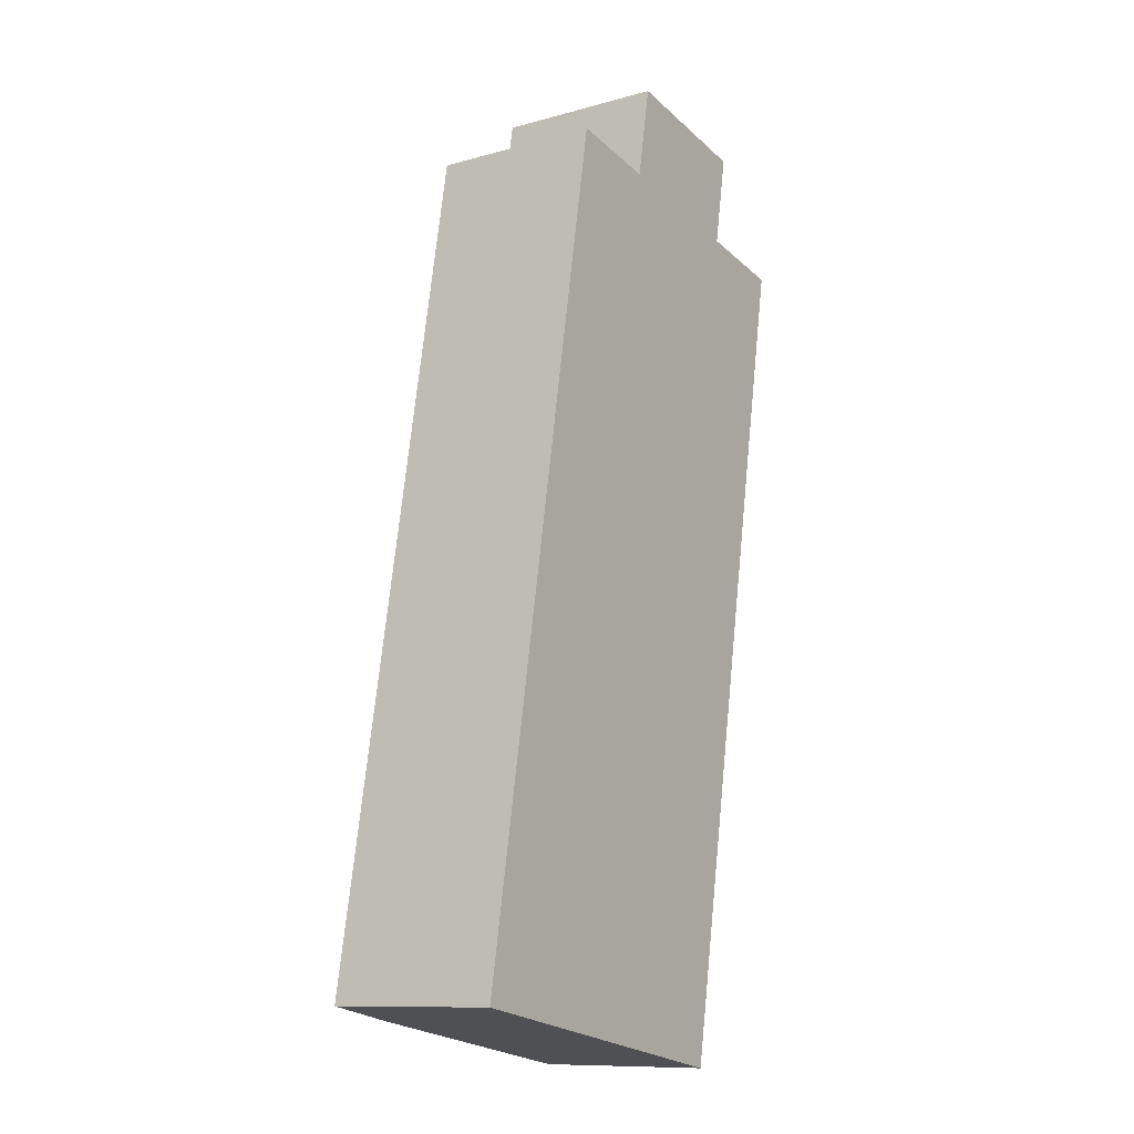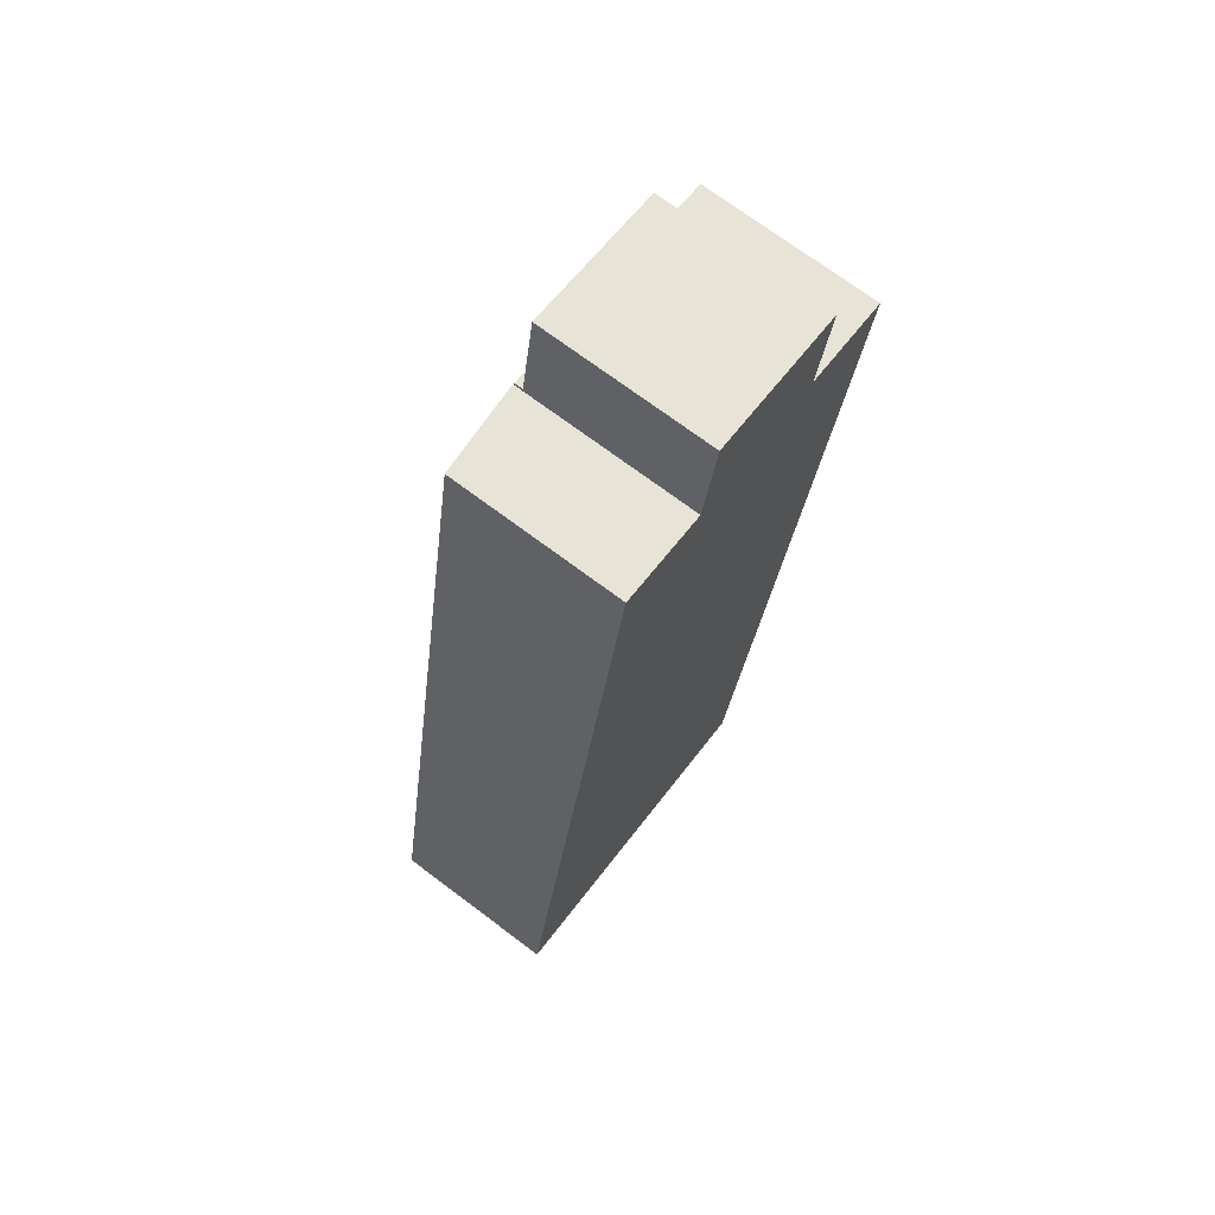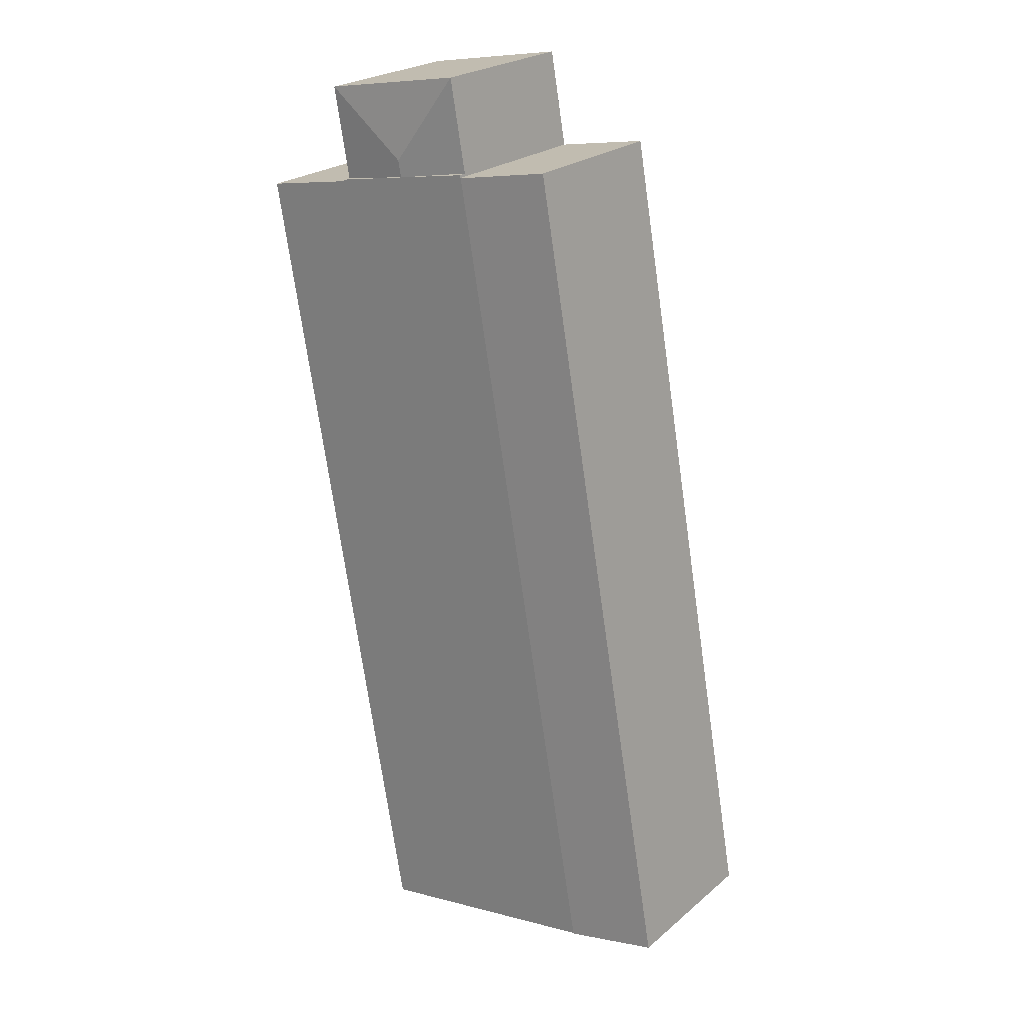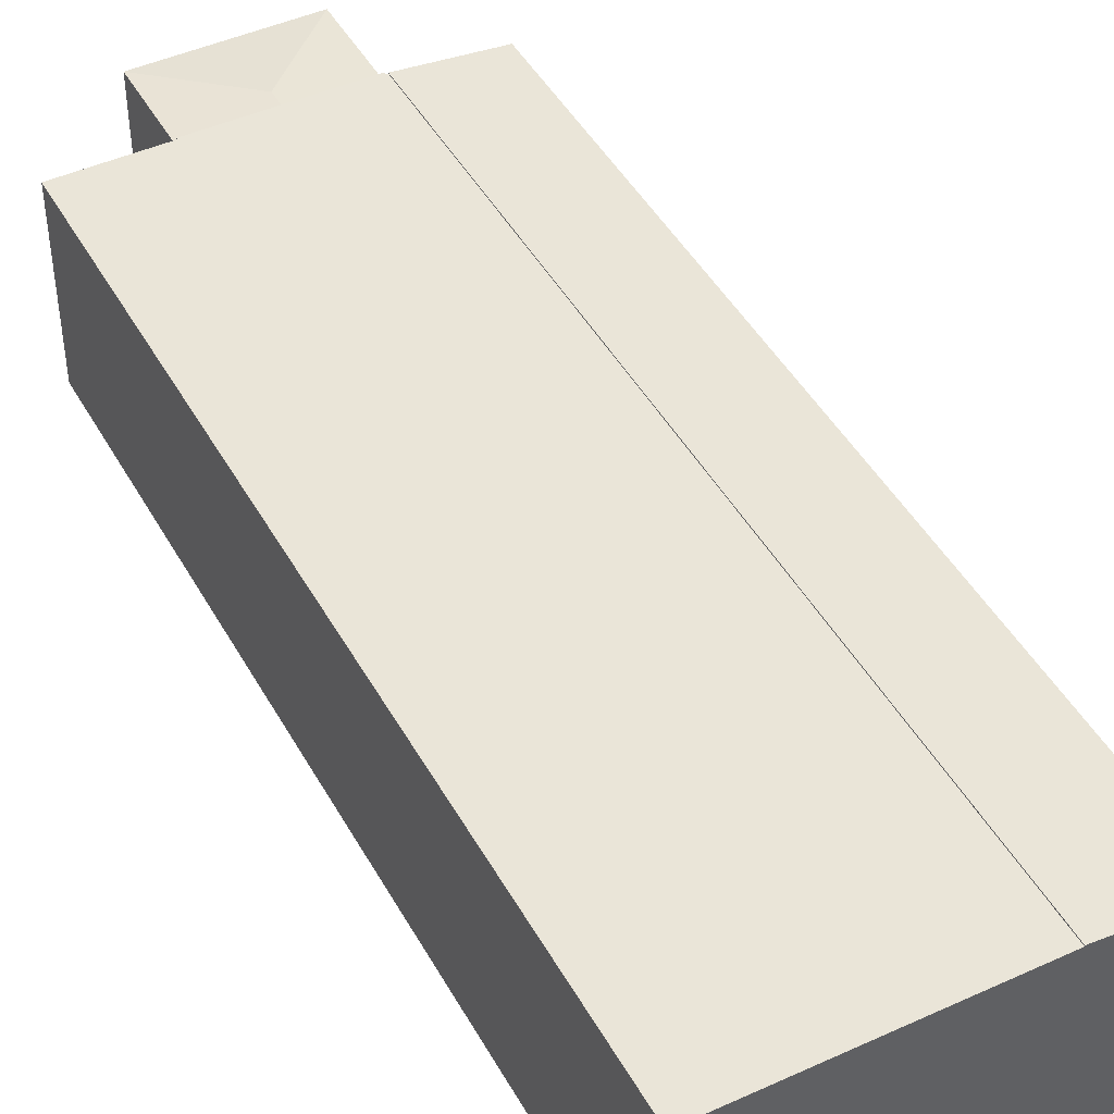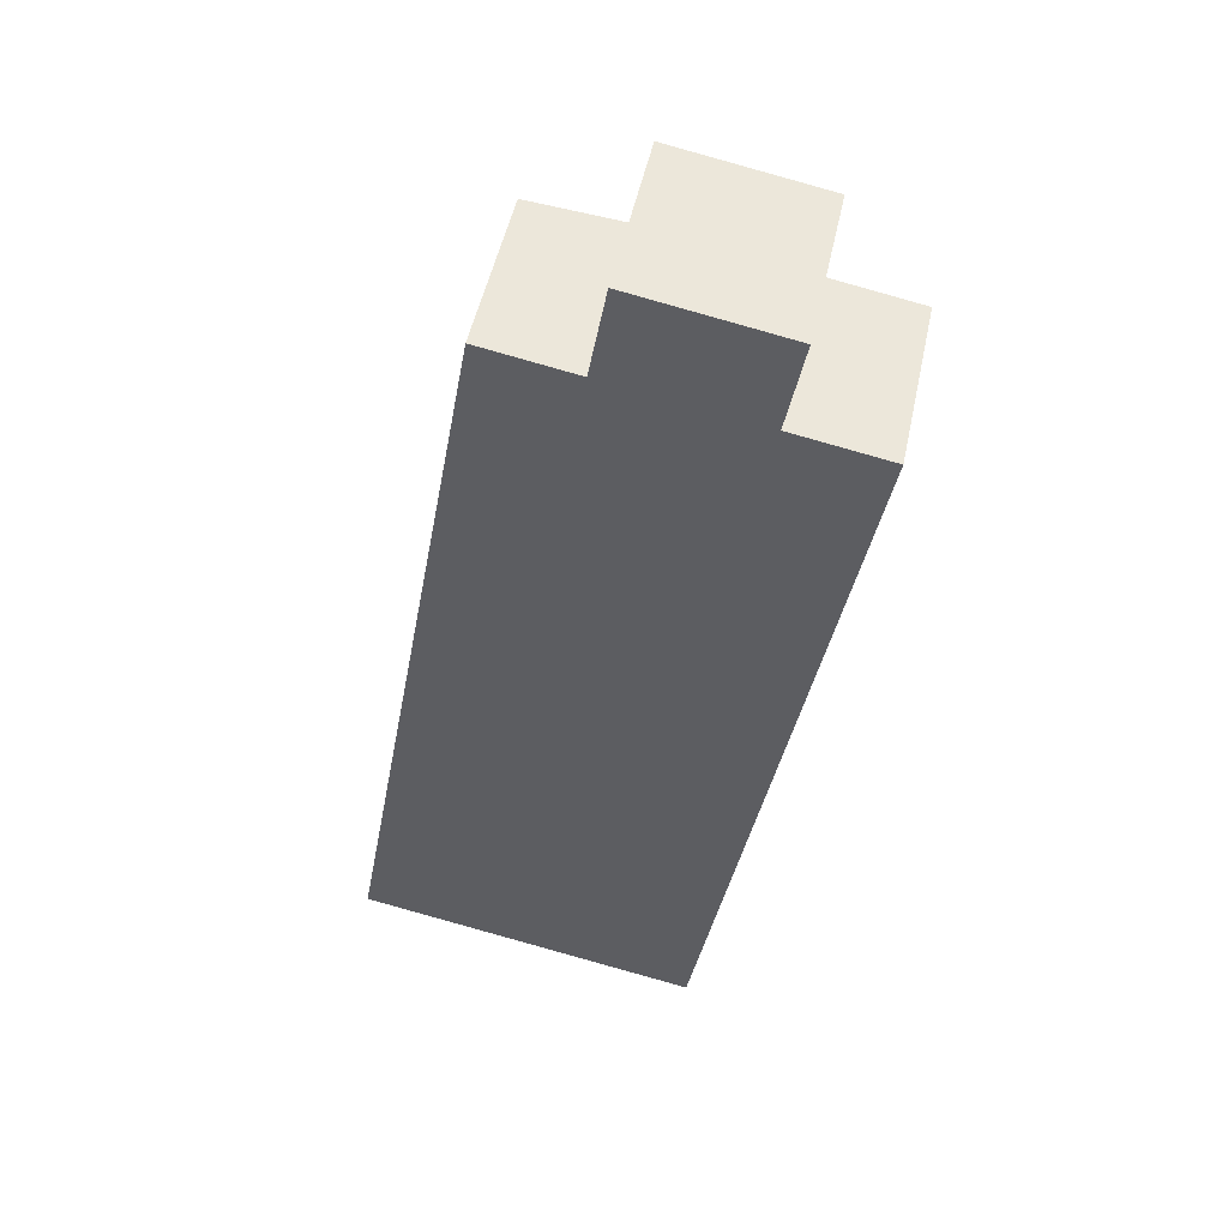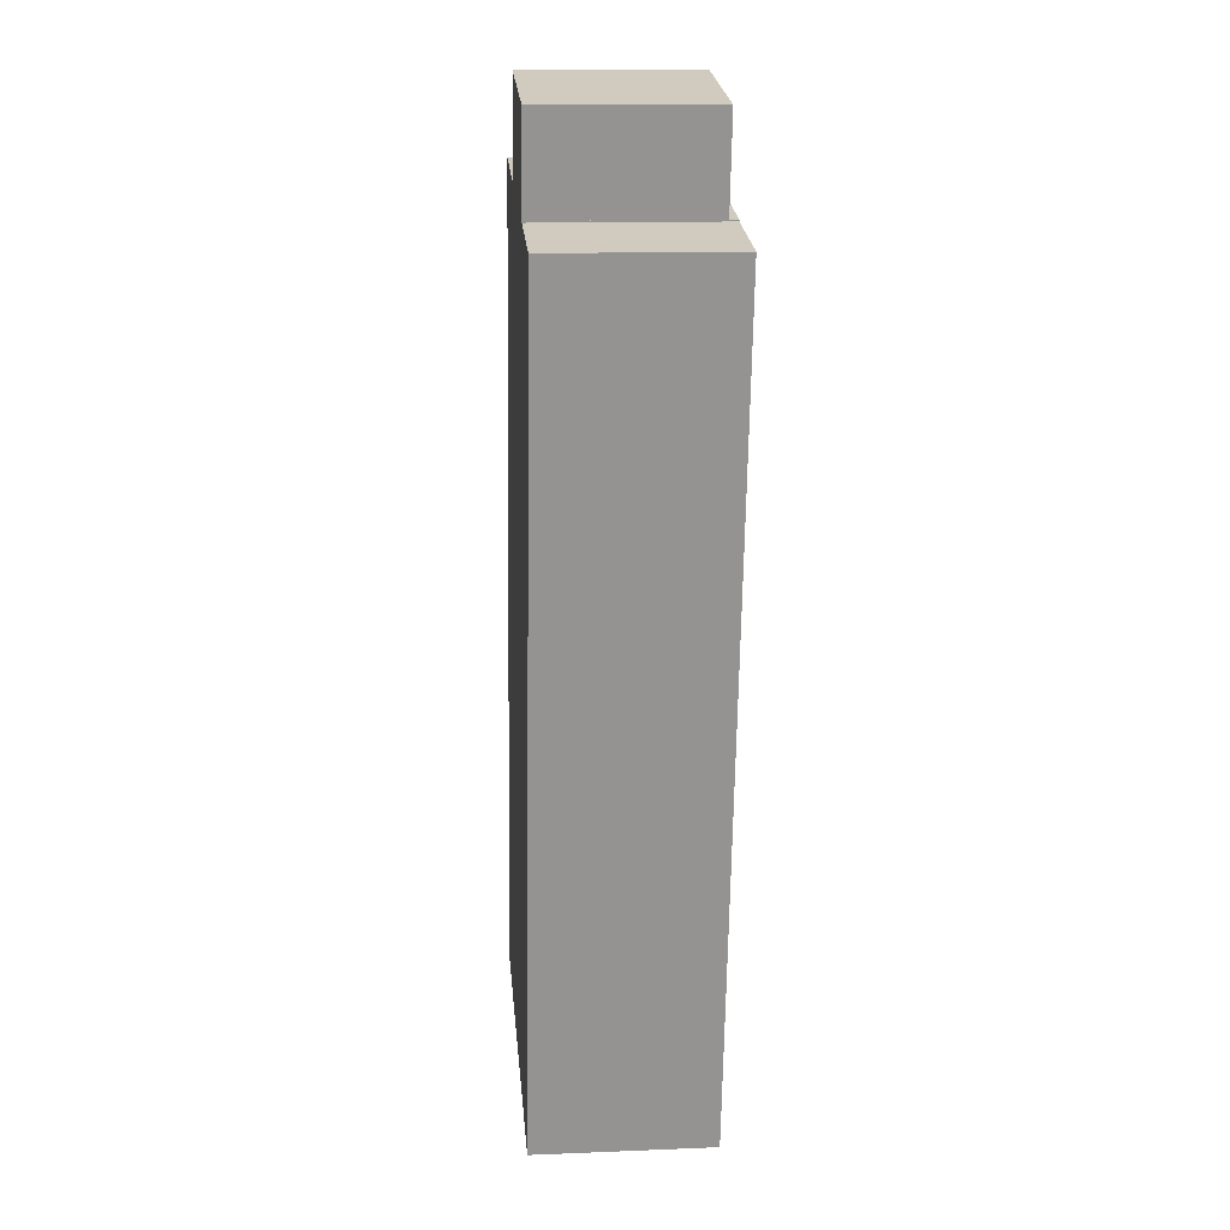
<metadata>
{"format":"obj","ext":"obj","renderer":"f3d","projection":"perspective","resolution":1024,"background":"white","views":[{"elev":-10.9,"azim":-55.5,"up":"+Z"},{"elev":71.7,"azim":-53.1,"up":"+Z"},{"elev":23.8,"azim":-143.5,"up":"+Z"},{"elev":45.5,"azim":162.4,"up":"+Y"},{"elev":50.6,"azim":12.0,"up":"+Z"},{"elev":13.4,"azim":84.8,"up":"+Z"}]}
</metadata>
<code>
v  14.55 10.83 49.27
v  8.294 10.3 46.65
v  8.937 10.3 50.26
v  5.612 10.83 -0.998
v  5.03 10.3 28.29
v  0 10.3 6.309e-16
v  0 0 0
v  5.03 -1.732e-15 28.29
v  8.294 -2.856e-15 46.65
v  8.937 -3.078e-15 50.26
v  14.55 -3.017e-15 49.27
v  5.612 6.111e-17 -0.998
v  15.59 10.77 -2.771
v  28.1 10.77 38.56
v  20.59 10.77 -3.661
v  15.07 10.77 -2.68
v  5.612 10.77 -0.998
v  14.55 10.77 49.27
v  28.64 10.77 41.6
v  14.65 10.77 49.25
v  29.54 10.77 46.67
v  23.88 10.77 47.68
v  23.78 10.77 47.7
v  23.8 10.77 47.8
v  19.24 10.77 48.61
v  14.68 10.77 49.42
v  14.65 -3.016e-15 49.25
v  14.68 -3.026e-15 49.42
v  23.8 -2.927e-15 47.8
v  19.24 -2.976e-15 48.61
v  23.78 -2.921e-15 47.7
v  29.54 -2.858e-15 46.67
v  23.88 -2.919e-15 47.68
v  28.64 -2.547e-15 41.6
v  28.1 -2.361e-15 38.56
v  20.59 2.242e-16 -3.661
v  20.36 10.77 -3.62
v  14.93 10.77 -2.655
v  20.36 2.217e-16 -3.62
v  14.93 1.626e-16 -2.655
v  15.59 1.697e-16 -2.771
v  15.07 1.641e-16 -2.68
v  19.42 10.73 49.61
v  15.63 10.26 54.75
v  15.67 10.26 54.98
v  15.12 10.26 51.9
v  14.68 10.26 49.42
v  19.24 10.73 48.61
v  24.79 10.26 53.36
v  24.24 10.26 50.31
v  23.8 10.26 47.8
v  15.63 -3.352e-15 54.75
v  15.67 -3.367e-15 54.98
v  15.12 -3.178e-15 51.9
v  24.79 -3.268e-15 53.36
v  24.24 -3.08e-15 50.31
g defaultobject
f 1 2 3
f 2 1 4
f 2 4 5
f 5 4 6
f 7 5 6
f 5 7 8
f 5 8 2
f 2 8 9
f 2 9 3
f 3 9 10
f 3 11 1
f 11 3 10
f 11 4 1
f 4 11 12
f 12 6 4
f 6 12 7
f 9 11 10
f 11 9 12
f 12 9 8
f 12 8 7
f 13 14 15
f 14 13 16
f 14 16 17
f 14 17 18
f 14 18 19
f 19 18 20
f 19 20 21
f 21 20 22
f 22 20 23
f 23 20 24
f 24 20 25
f 26 25 20
f 11 20 18
f 20 11 27
f 28 25 26
f 25 28 24
f 24 28 29
f 29 28 30
f 31 22 23
f 22 31 21
f 21 31 32
f 32 31 33
f 27 26 20
f 26 27 28
f 12 18 17
f 18 12 11
f 29 23 24
f 23 29 31
f 32 19 21
f 19 32 14
f 14 32 15
f 15 32 34
f 15 34 35
f 15 35 36
f 36 37 15
f 37 36 13
f 13 36 16
f 16 36 38
f 38 36 17
f 17 36 39
f 17 39 40
f 17 40 12
f 40 39 41
f 40 41 42
f 31 28 27
f 28 31 30
f 30 31 29
f 35 41 36
f 41 35 42
f 42 35 12
f 12 35 11
f 11 35 34
f 11 34 27
f 27 34 32
f 27 32 33
f 43 44 45
f 44 43 46
f 46 43 47
f 47 43 48
f 43 45 49
f 50 43 49
f 43 50 51
f 43 51 48
f 28 46 47
f 46 28 44
f 44 28 45
f 45 28 52
f 45 52 53
f 52 28 54
f 53 49 45
f 49 53 55
f 55 50 49
f 50 55 51
f 51 55 29
f 29 55 56
f 48 28 47
f 28 48 51
f 28 51 29
f 28 29 30
f 30 54 28
f 54 30 52
f 52 30 53
f 53 30 55
f 55 30 56
f 56 30 29

</code>
